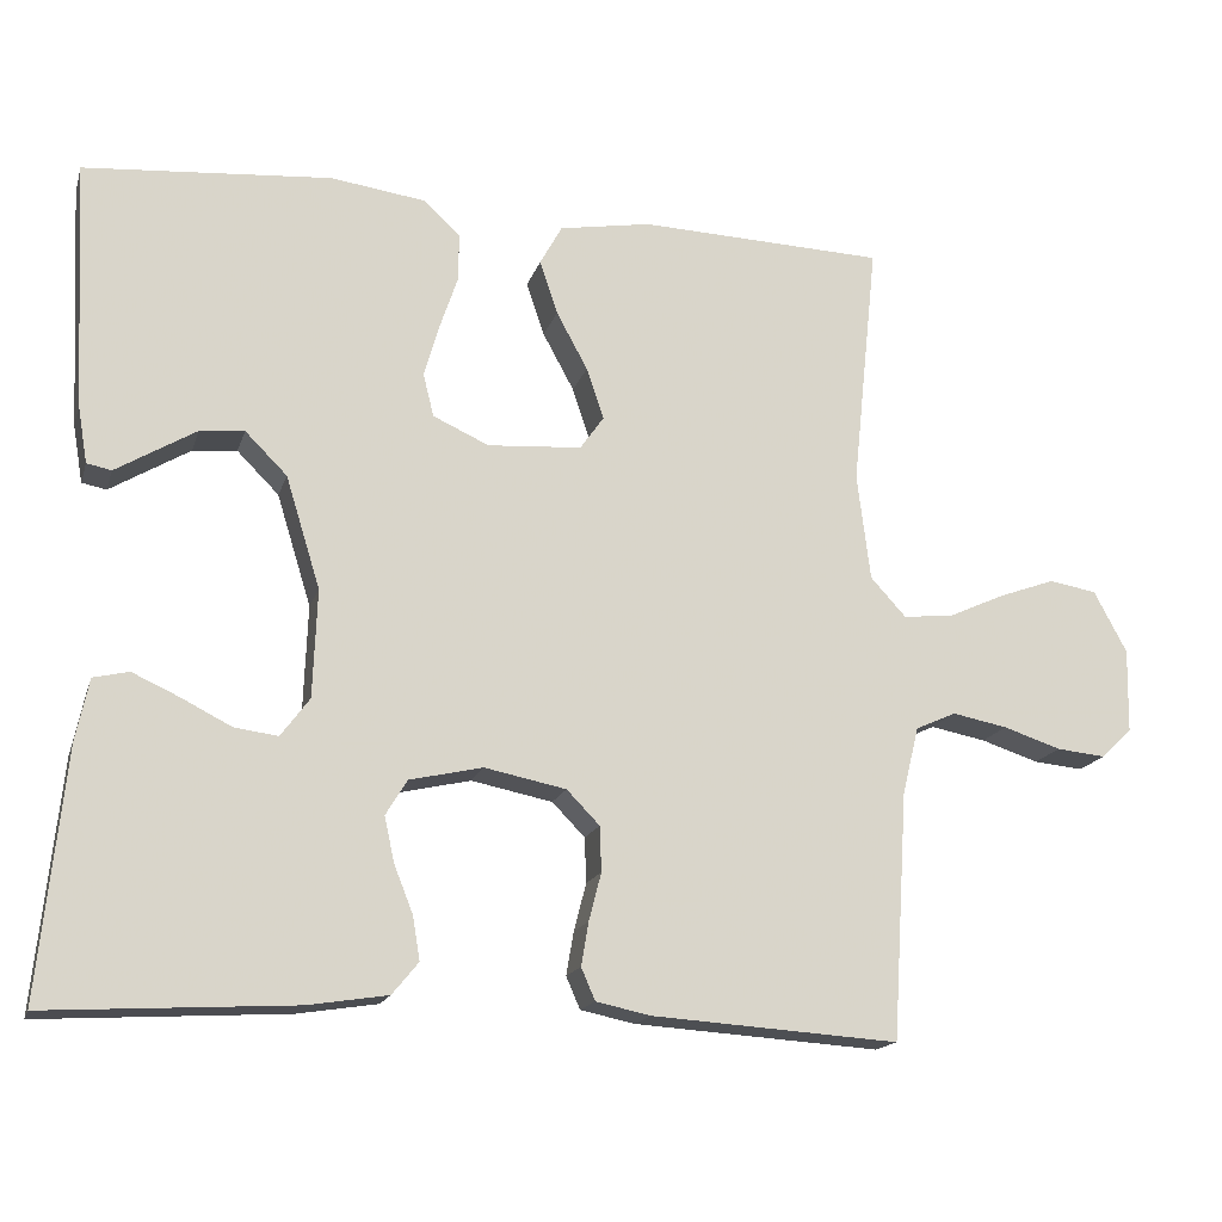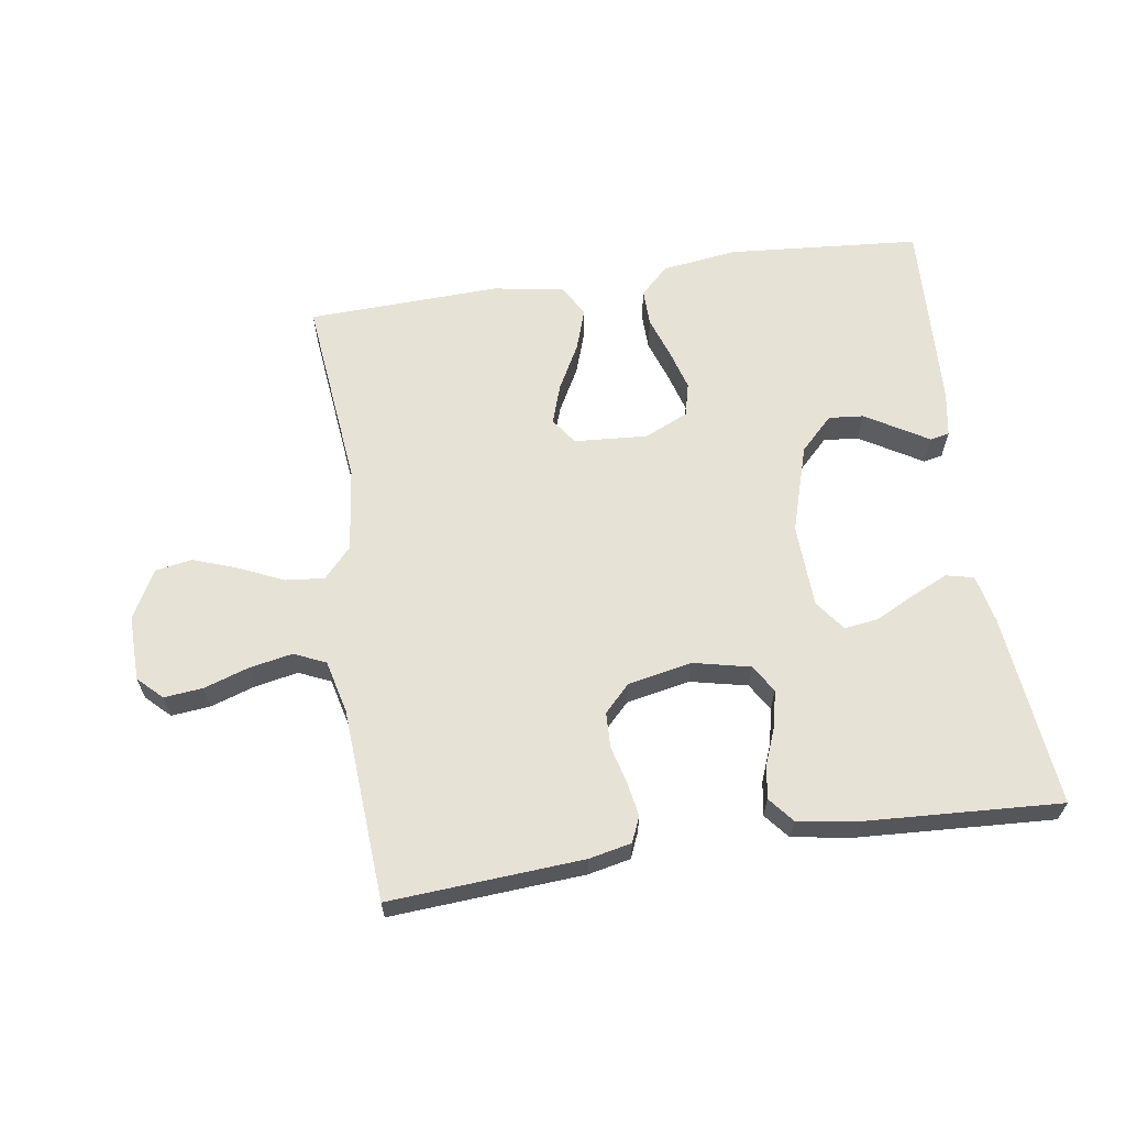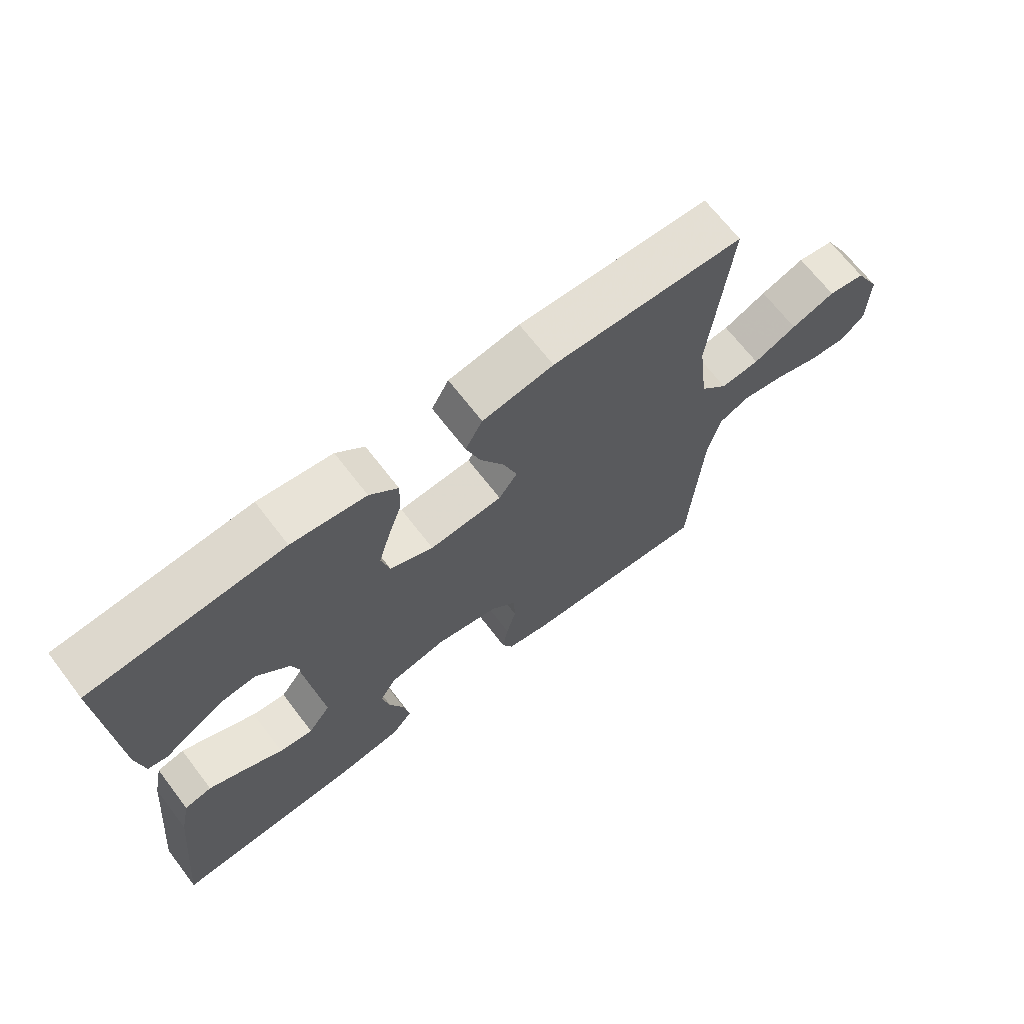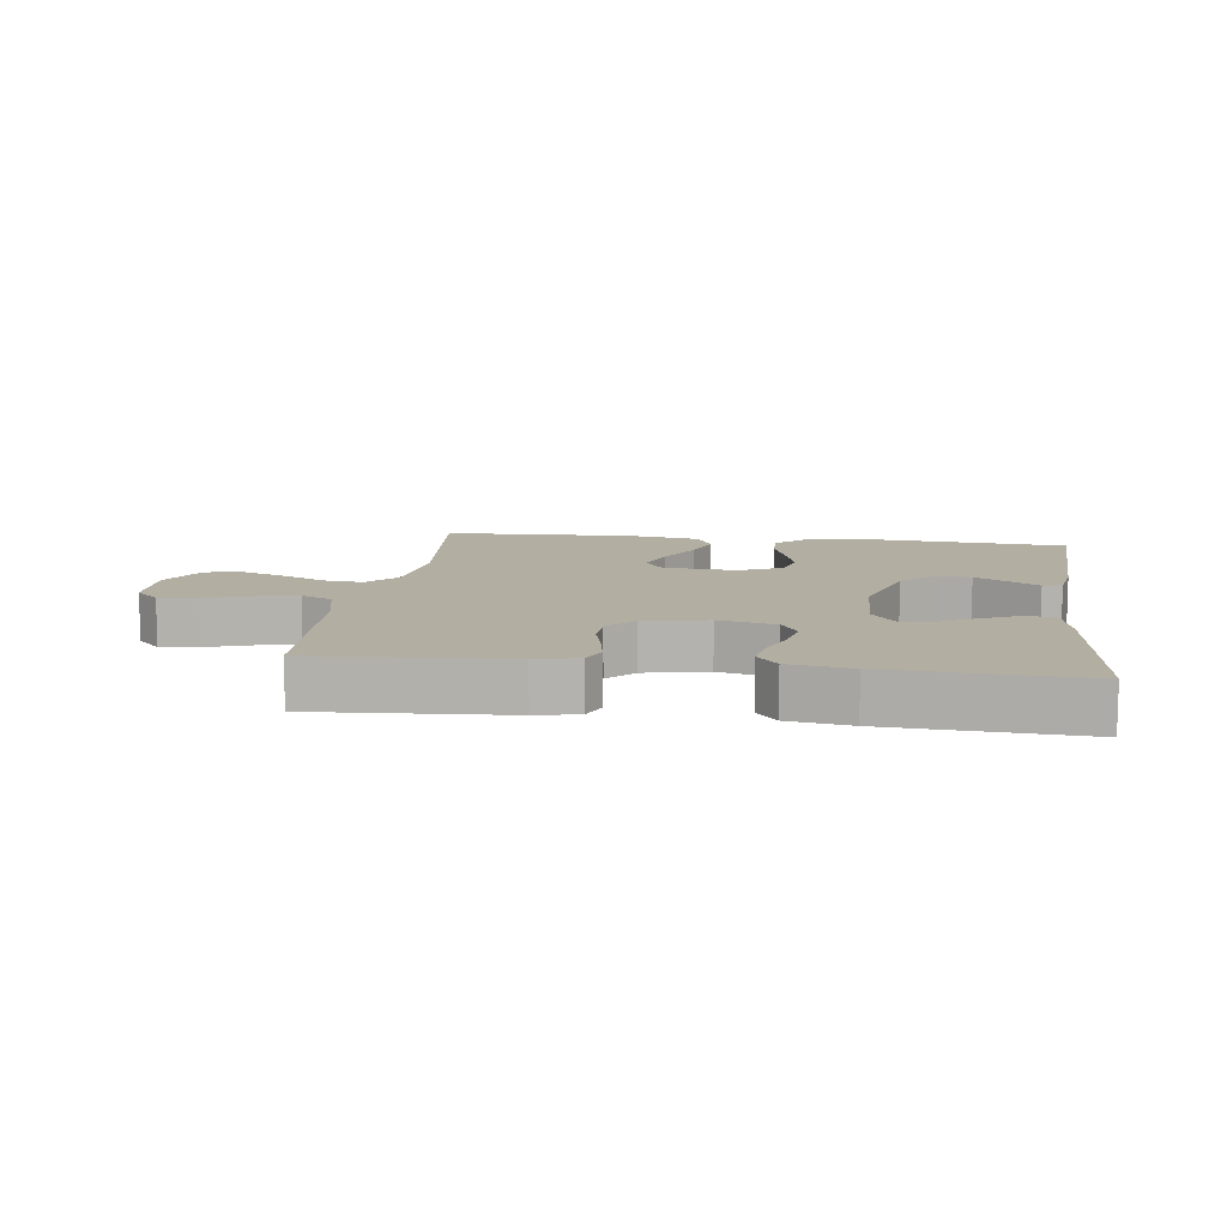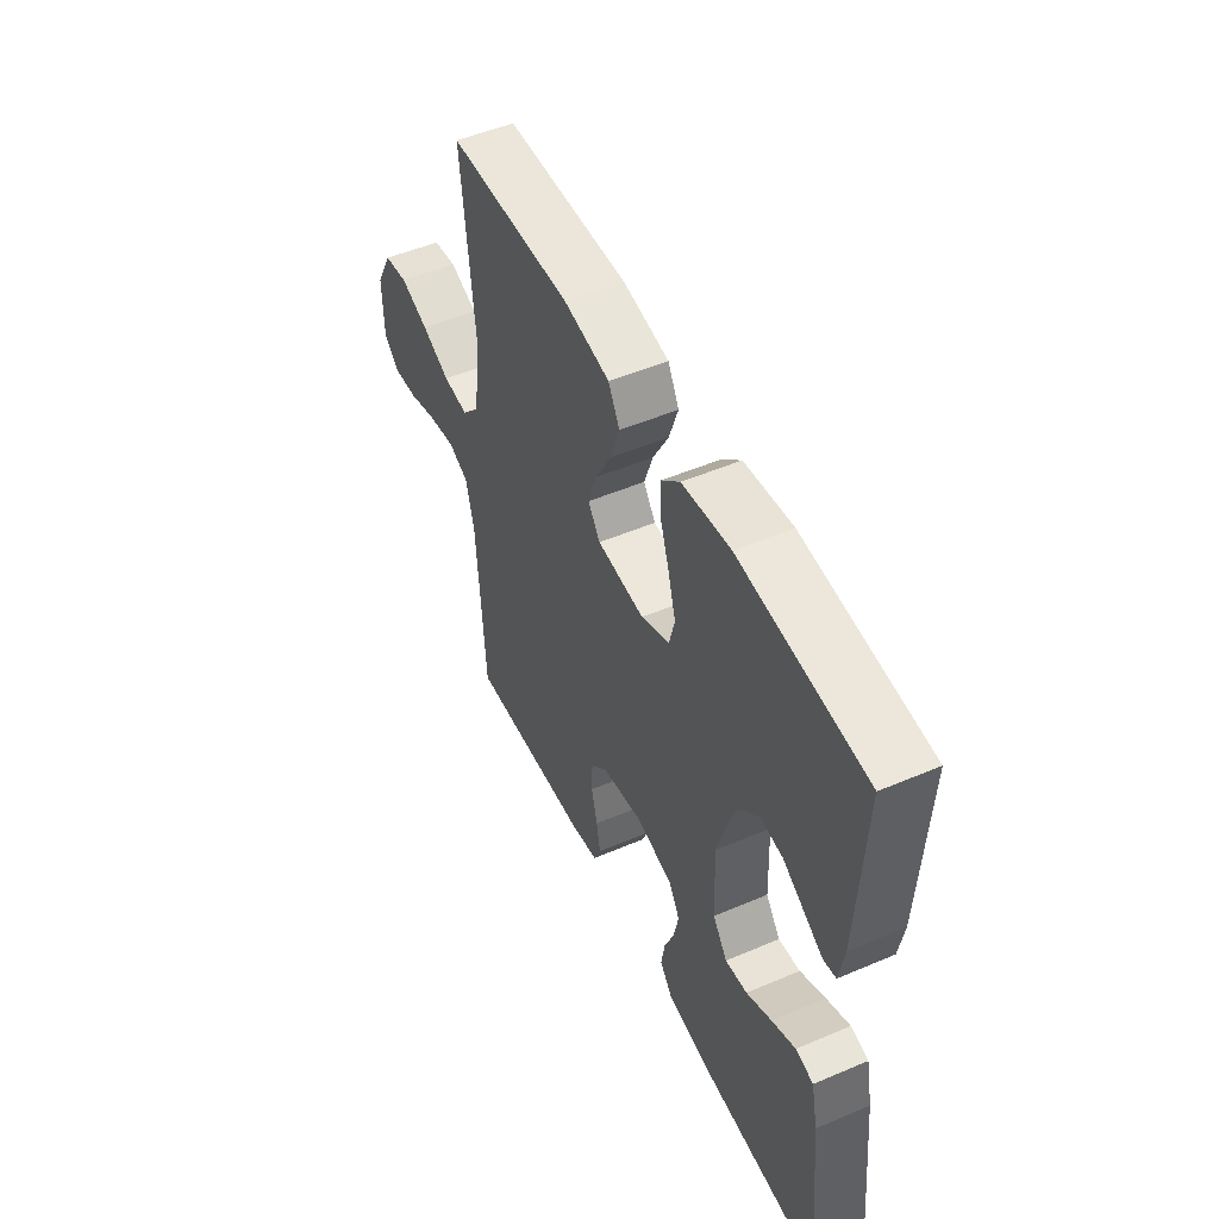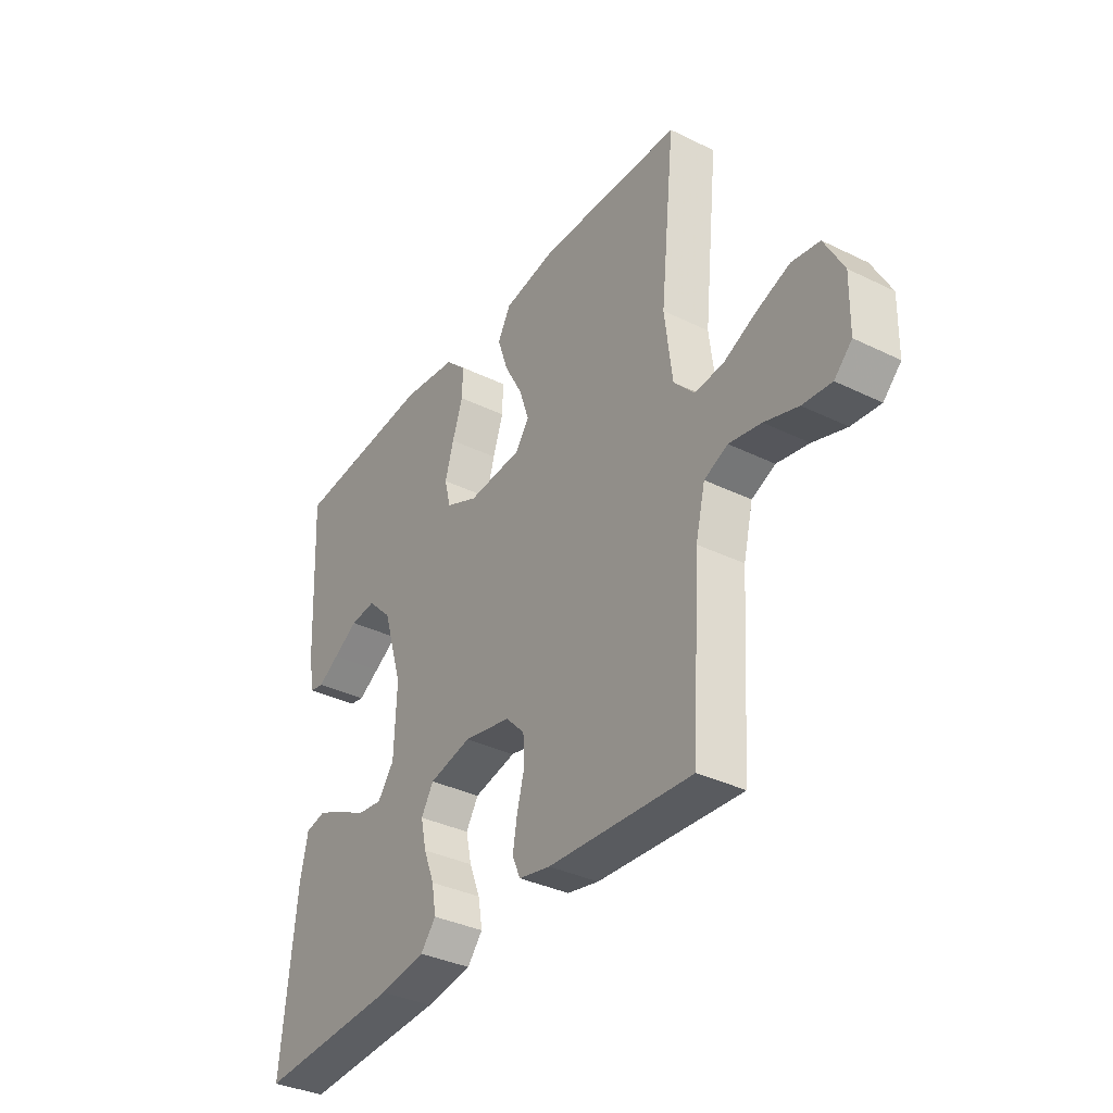
<metadata>
{"format":"obj","ext":"obj","renderer":"f3d","projection":"perspective","resolution":1024,"background":"white","views":[{"elev":-16.6,"azim":-15.1,"up":"+Z"},{"elev":63.1,"azim":171.4,"up":"+Y"},{"elev":68.1,"azim":-37.5,"up":"+Z"},{"elev":10.7,"azim":-172.4,"up":"+Y"},{"elev":50.8,"azim":-114.9,"up":"+Z"},{"elev":-35.7,"azim":57.2,"up":"+Z"}]}
</metadata>
<code>
v -0.5 0.07 0.5
v -0.2 0.07 0.524
v -0.084 0.07 0.508
v -0.04 0.07 0.466
v -0.041 0.07 0.408
v -0.063 0.07 0.343
v -0.081 0.07 0.28
v -0.068 0.07 0.228
v 0 0.07 0.197
v 0.114 0.07 0.205
v 0.143 0.07 0.246
v 0.122 0.07 0.308
v 0.084 0.07 0.378
v 0.062 0.07 0.443
v 0.089 0.07 0.492
v 0.2 0.07 0.511
v 0.5 0.07 0.5
v 0.469 0.07 0.2
v 0.485 0.07 0.07
v 0.528 0.07 0.023
v 0.589 0.07 0.029
v 0.657 0.07 0.06
v 0.726 0.07 0.085
v 0.784 0.07 0.075
v 0.824 0.07 0
v 0.822 0.07 -0.102
v 0.785 0.07 -0.138
v 0.725 0.07 -0.132
v 0.655 0.07 -0.109
v 0.588 0.07 -0.096
v 0.539 0.07 -0.118
v 0.519 0.07 -0.2
v 0.5 0.07 -0.5
v 0.2 0.07 -0.48
v 0.134 0.07 -0.466
v 0.117 0.07 -0.427
v 0.126 0.07 -0.374
v 0.141 0.07 -0.316
v 0.139 0.07 -0.261
v 0.099 0.07 -0.22
v 0 0.07 -0.2
v -0.089 0.07 -0.22
v -0.115 0.07 -0.263
v -0.103 0.07 -0.318
v -0.08 0.07 -0.376
v -0.071 0.07 -0.429
v -0.103 0.07 -0.468
v -0.2 0.07 -0.483
v -0.5 0.07 -0.5
v -0.469 0.07 -0.2
v -0.453 0.07 -0.124
v -0.41 0.07 -0.114
v -0.353 0.07 -0.14
v -0.292 0.07 -0.171
v -0.239 0.07 -0.178
v -0.204 0.07 -0.131
v -0.199 0.07 0
v -0.241 0.07 0.136
v -0.292 0.07 0.187
v -0.346 0.07 0.182
v -0.398 0.07 0.151
v -0.443 0.07 0.124
v -0.473 0.07 0.13
v -0.485 0.07 0.2
v -0.5 0 0.5
v -0.2 0 0.524
v -0.084 0 0.508
v -0.04 0 0.466
v -0.041 0 0.408
v -0.063 0 0.343
v -0.081 0 0.28
v -0.068 0 0.228
v 0 0 0.197
v 0.114 0 0.205
v 0.143 0 0.246
v 0.122 0 0.308
v 0.084 0 0.378
v 0.062 0 0.443
v 0.089 0 0.492
v 0.2 0 0.511
v 0.5 0 0.5
v 0.469 0 0.2
v 0.485 0 0.07
v 0.528 0 0.023
v 0.589 0 0.029
v 0.657 0 0.06
v 0.726 0 0.085
v 0.784 0 0.075
v 0.824 0 0
v 0.822 0 -0.102
v 0.785 0 -0.138
v 0.725 0 -0.132
v 0.655 0 -0.109
v 0.588 0 -0.096
v 0.539 0 -0.118
v 0.519 0 -0.2
v 0.5 0 -0.5
v 0.2 0 -0.48
v 0.134 0 -0.466
v 0.117 0 -0.427
v 0.126 0 -0.374
v 0.141 0 -0.316
v 0.139 0 -0.261
v 0.099 0 -0.22
v 0 0 -0.2
v -0.089 0 -0.22
v -0.115 0 -0.263
v -0.103 0 -0.318
v -0.08 0 -0.376
v -0.071 0 -0.429
v -0.103 0 -0.468
v -0.2 0 -0.483
v -0.5 0 -0.5
v -0.469 0 -0.2
v -0.453 0 -0.124
v -0.41 0 -0.114
v -0.353 0 -0.14
v -0.292 0 -0.171
v -0.239 0 -0.178
v -0.204 0 -0.131
v -0.199 0 0
v -0.241 0 0.136
v -0.292 0 0.187
v -0.346 0 0.182
v -0.398 0 0.151
v -0.443 0 0.124
v -0.473 0 0.13
v -0.485 0 0.2
f 61 62 63 64
f 60 61 64 1
f 59 60 1 2
f 58 59 2 3
f 57 58 3 4
f 56 57 4
f 51 52 53 54
f 49 50 51 54
f 49 54 55
f 48 49 55
f 47 48 55 56
f 44 45 46 47
f 43 44 47 56
f 35 36 37 38
f 33 34 35 38
f 32 33 38 39
f 31 32 39 40
f 26 27 28 29
f 26 29 30
f 25 26 30
f 24 25 30
f 21 22 23 24
f 21 24 30 31
f 15 16 17 18
f 15 18 19
f 12 13 14 15
f 11 12 15 19
f 10 11 19 20
f 4 5 6
f 4 6 7
f 56 4 7
f 42 43 56 7
f 41 42 7 8
f 40 41 8 9
f 20 21 31 40
f 9 10 20 40
f 128 127 126 125
f 65 128 125 124
f 66 65 124 123
f 67 66 123 122
f 68 67 122 121
f 68 121 120
f 118 117 116 115
f 118 115 114 113
f 119 118 113
f 119 113 112
f 120 119 112 111
f 111 110 109 108
f 120 111 108 107
f 102 101 100 99
f 102 99 98 97
f 103 102 97 96
f 104 103 96 95
f 93 92 91 90
f 94 93 90
f 94 90 89
f 94 89 88
f 88 87 86 85
f 95 94 88 85
f 82 81 80 79
f 83 82 79
f 79 78 77 76
f 83 79 76 75
f 84 83 75 74
f 70 69 68
f 71 70 68
f 71 68 120
f 71 120 107 106
f 72 71 106 105
f 73 72 105 104
f 104 95 85 84
f 104 84 74 73
f 1 65 66 2
f 2 66 67 3
f 3 67 68 4
f 4 68 69 5
f 5 69 70 6
f 6 70 71 7
f 7 71 72 8
f 8 72 73 9
f 9 73 74 10
f 10 74 75 11
f 11 75 76 12
f 12 76 77 13
f 13 77 78 14
f 14 78 79 15
f 15 79 80 16
f 16 80 81 17
f 17 81 82 18
f 18 82 83 19
f 19 83 84 20
f 20 84 85 21
f 21 85 86 22
f 22 86 87 23
f 23 87 88 24
f 24 88 89 25
f 25 89 90 26
f 26 90 91 27
f 27 91 92 28
f 28 92 93 29
f 29 93 94 30
f 30 94 95 31
f 31 95 96 32
f 32 96 97 33
f 33 97 98 34
f 34 98 99 35
f 35 99 100 36
f 36 100 101 37
f 37 101 102 38
f 38 102 103 39
f 39 103 104 40
f 40 104 105 41
f 41 105 106 42
f 42 106 107 43
f 43 107 108 44
f 44 108 109 45
f 45 109 110 46
f 46 110 111 47
f 47 111 112 48
f 48 112 113 49
f 49 113 114 50
f 50 114 115 51
f 51 115 116 52
f 52 116 117 53
f 53 117 118 54
f 54 118 119 55
f 55 119 120 56
f 56 120 121 57
f 57 121 122 58
f 58 122 123 59
f 59 123 124 60
f 60 124 125 61
f 61 125 126 62
f 62 126 127 63
f 63 127 128 64
f 64 128 65 1

</code>
